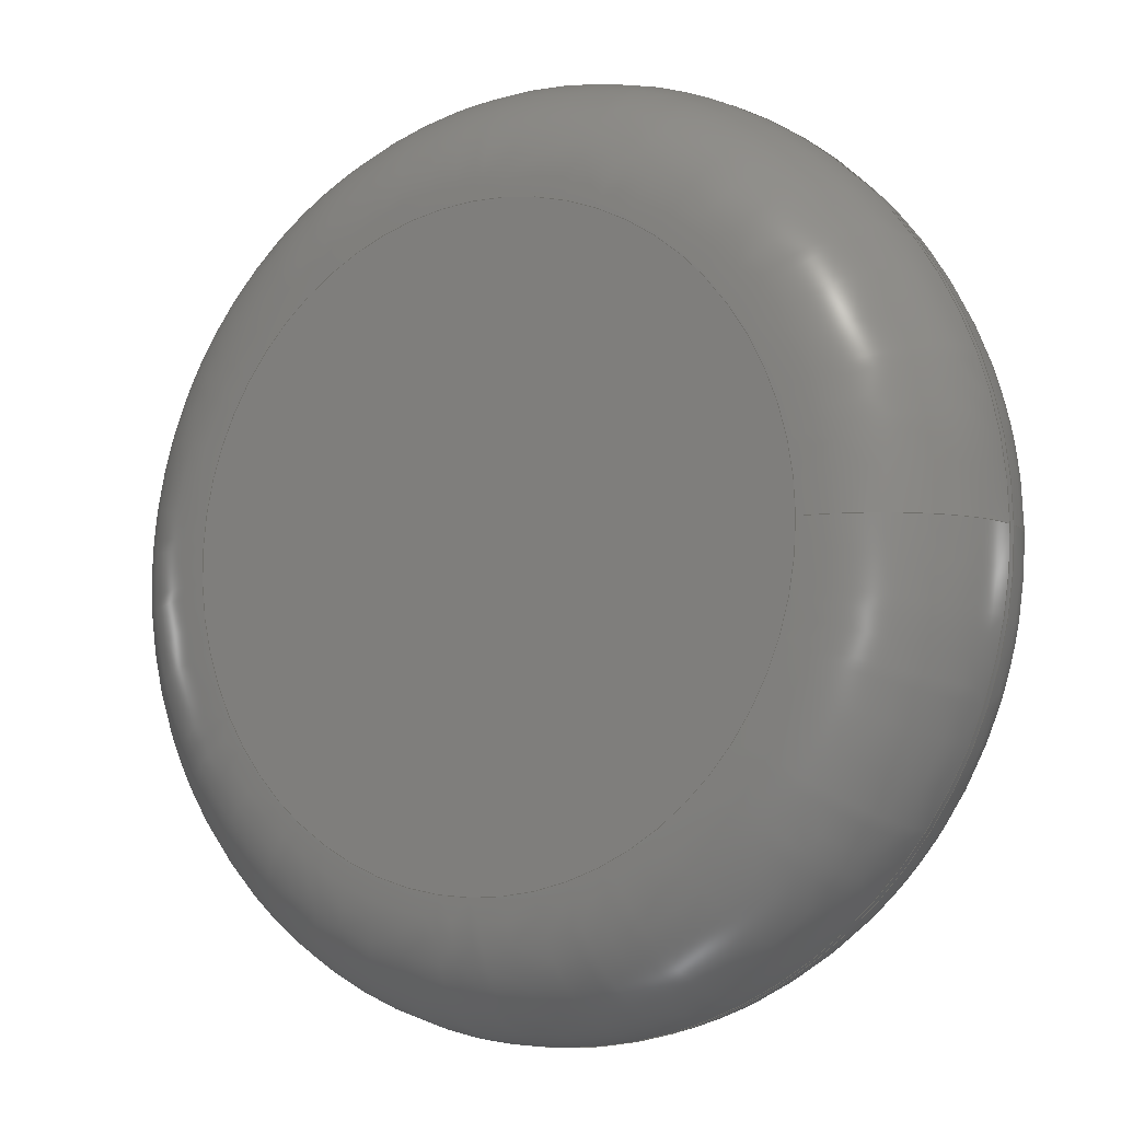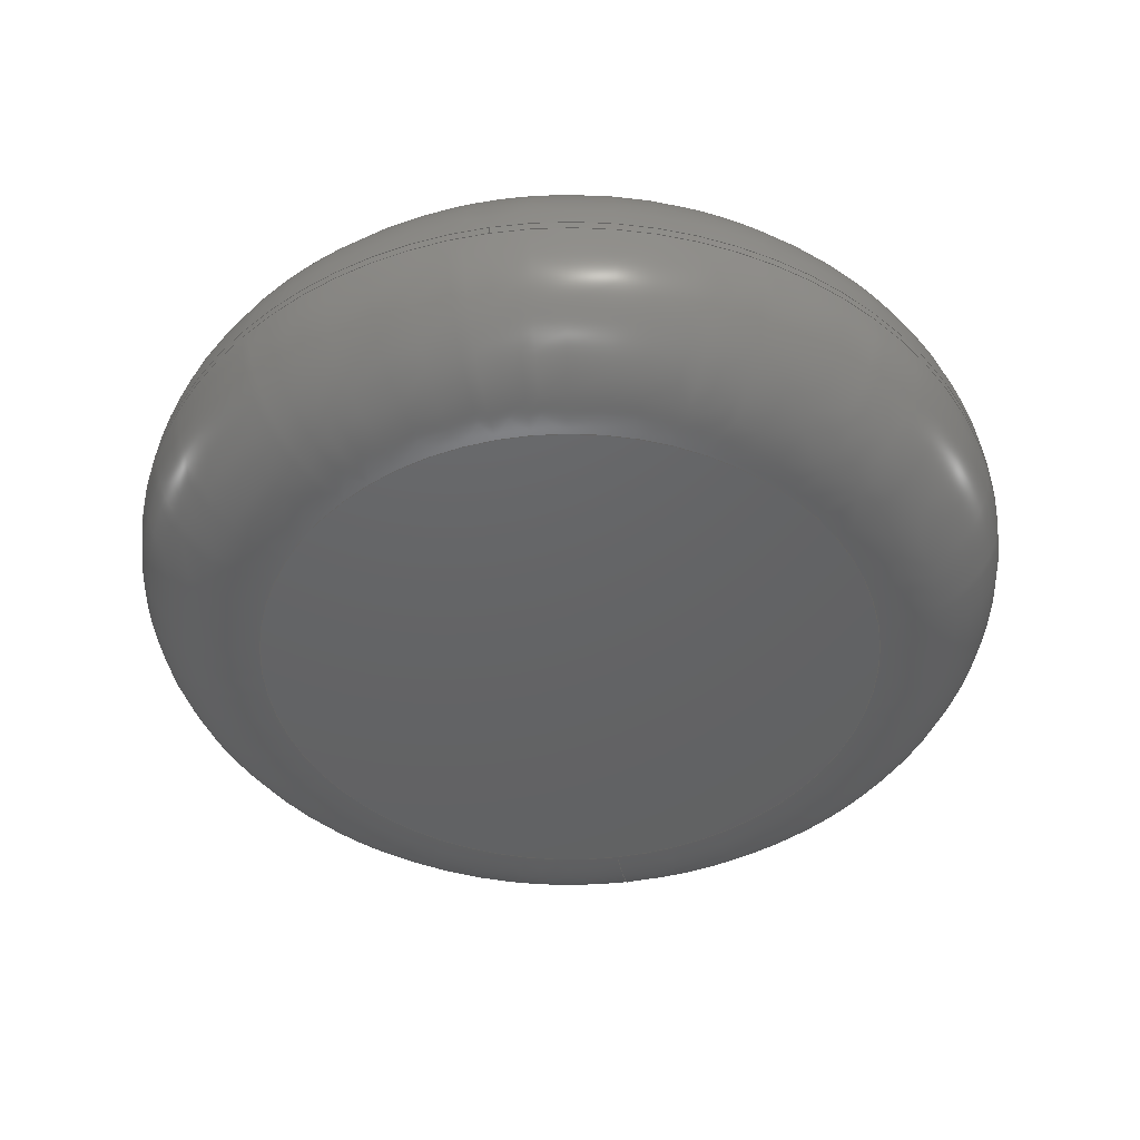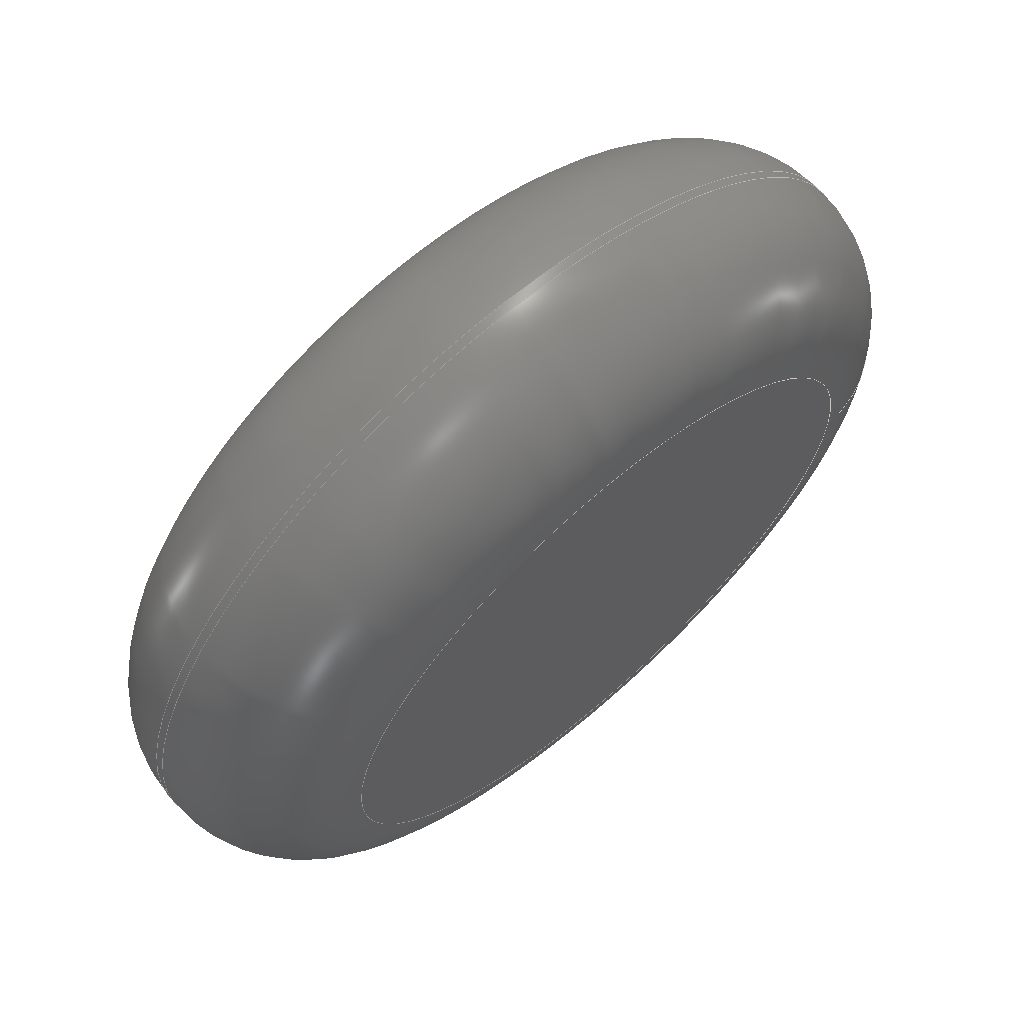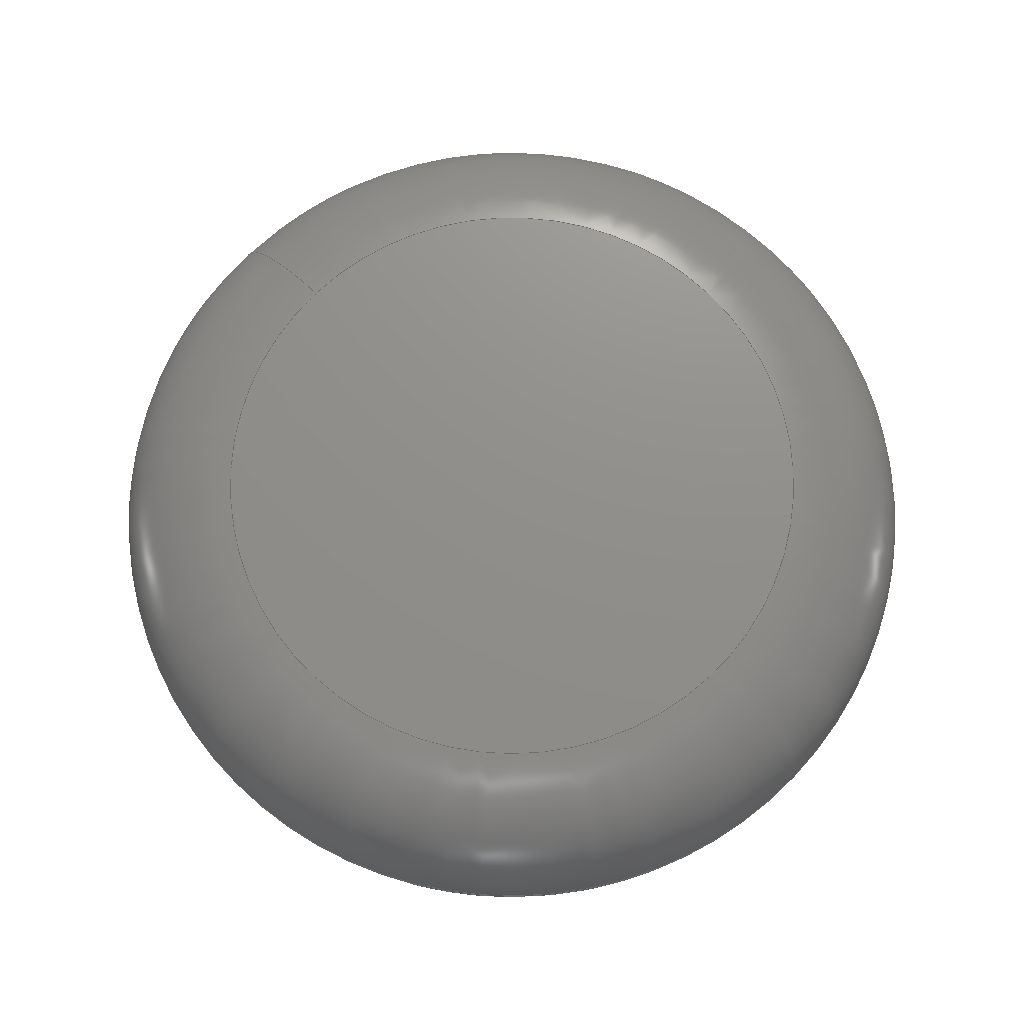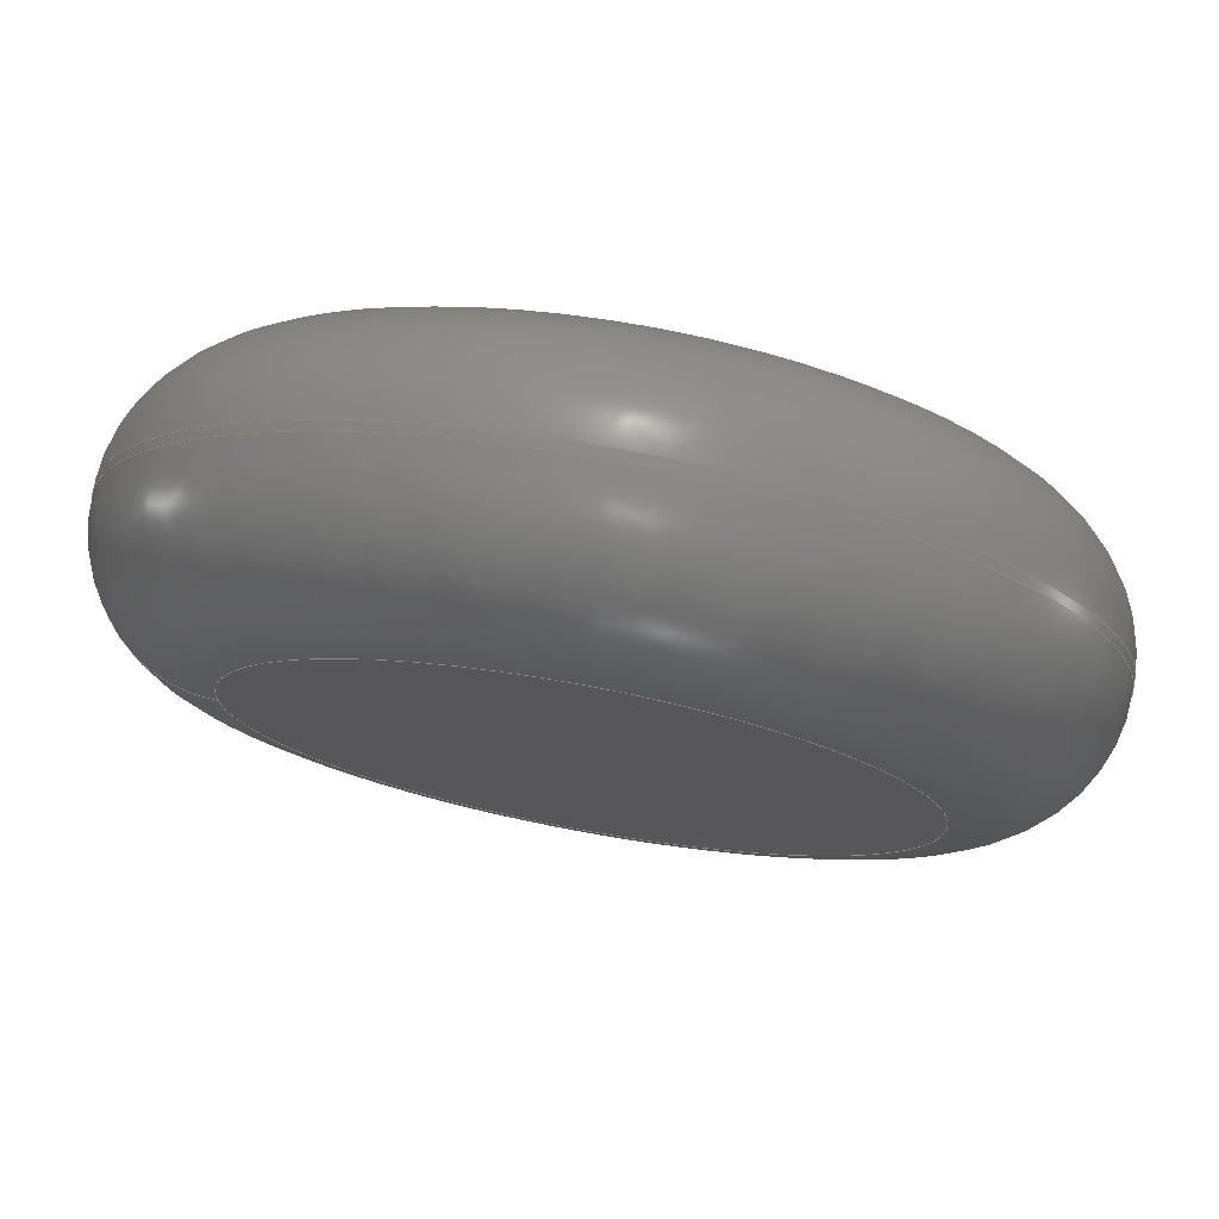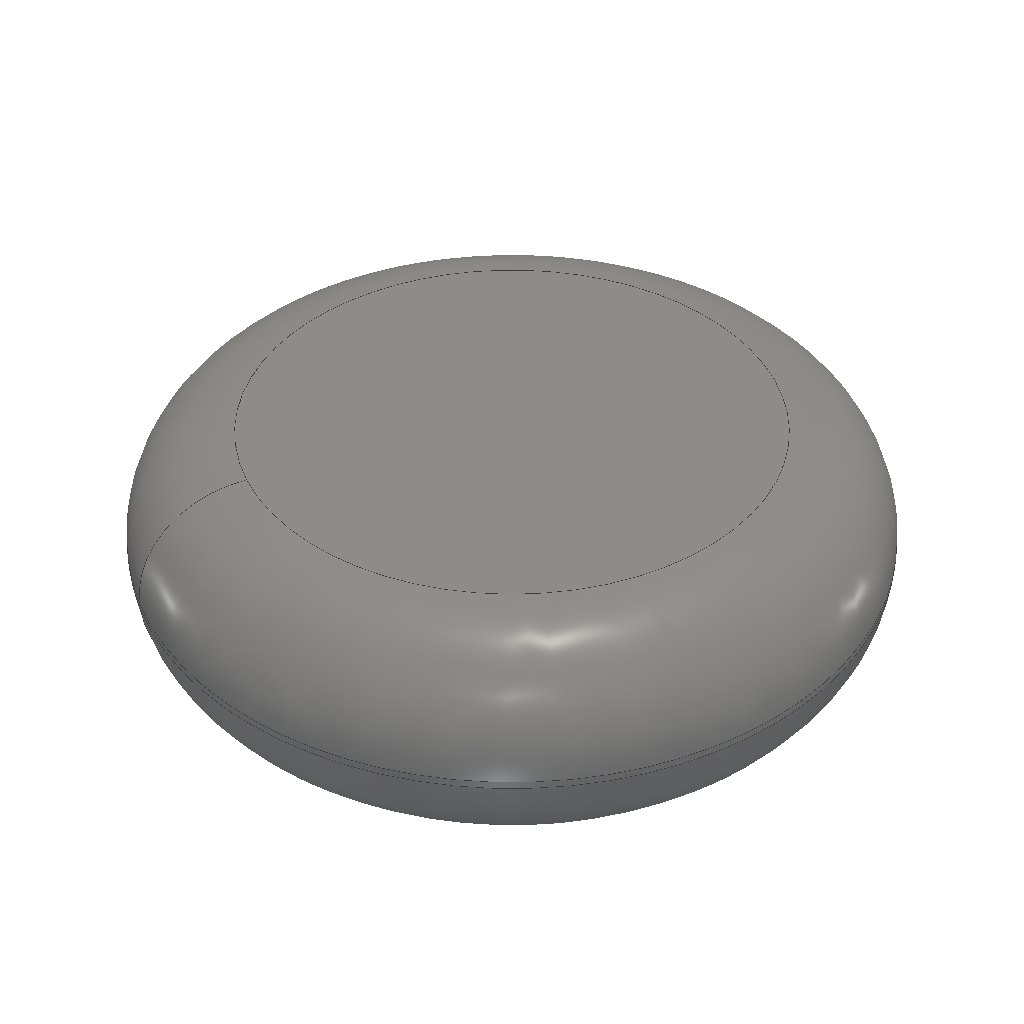
<metadata>
{"format":"step","ext":"stp","renderer":"f3d","projection":"perspective","resolution":1024,"background":"white","views":[{"elev":-7.5,"azim":31.4,"up":"+Z"},{"elev":-45.4,"azim":-80.4,"up":"+Y"},{"elev":66.5,"azim":-40.9,"up":"+Z"},{"elev":73.0,"azim":-135.7,"up":"+Y"},{"elev":75.7,"azim":-169.6,"up":"+Z"},{"elev":38.1,"azim":157.4,"up":"+Y"}]}
</metadata>
<code>
ISO-10303-21;
DATA;
#1=MECHANICAL_DESIGN_GEOMETRIC_PRESENTATION_REPRESENTATION('',(#4),#155);
#2=SHAPE_REPRESENTATION_RELATIONSHIP('SRR','None',#162,#3);
#3=ADVANCED_BREP_SHAPE_REPRESENTATION('',(#5),#154);
#4=STYLED_ITEM('',(#172),#5);
#5=MANIFOLD_SOLID_BREP('Solid1',#69);
#6=PLANE('',#100);
#7=PLANE('',#101);
#8=LINE('',#142,#9);
#9=VECTOR('',#116,50);
#10=CYLINDRICAL_SURFACE('',#94,50);
#11=FACE_OUTER_BOUND('',#16,.T.);
#12=FACE_OUTER_BOUND('',#17,.T.);
#13=FACE_OUTER_BOUND('',#18,.T.);
#14=FACE_OUTER_BOUND('',#19,.T.);
#15=FACE_OUTER_BOUND('',#20,.T.);
#16=EDGE_LOOP('',(#44,#45,#46,#47,#48));
#17=EDGE_LOOP('',(#49,#50,#51,#52,#53,#54));
#18=EDGE_LOOP('',(#55,#56,#57,#58,#59));
#19=EDGE_LOOP('',(#60));
#20=EDGE_LOOP('',(#61));
#21=CIRCLE('',#90,35);
#22=CIRCLE('',#91,15);
#23=CIRCLE('',#92,50);
#24=CIRCLE('',#93,50);
#25=CIRCLE('',#95,50);
#26=CIRCLE('',#96,50);
#27=CIRCLE('',#98,15);
#28=CIRCLE('',#99,35);
#29=VERTEX_POINT('',#133);
#30=VERTEX_POINT('',#135);
#31=VERTEX_POINT('',#137);
#32=VERTEX_POINT('',#141);
#33=VERTEX_POINT('',#143);
#34=VERTEX_POINT('',#147);
#35=EDGE_CURVE('',#29,#29,#21,.T.);
#36=EDGE_CURVE('',#29,#30,#22,.T.);
#37=EDGE_CURVE('',#30,#31,#23,.T.);
#38=EDGE_CURVE('',#31,#30,#24,.T.);
#39=EDGE_CURVE('',#31,#32,#8,.T.);
#40=EDGE_CURVE('',#32,#33,#25,.T.);
#41=EDGE_CURVE('',#33,#32,#26,.T.);
#42=EDGE_CURVE('',#33,#34,#27,.T.);
#43=EDGE_CURVE('',#34,#34,#28,.T.);
#44=ORIENTED_EDGE('',*,*,#35,.F.);
#45=ORIENTED_EDGE('',*,*,#36,.T.);
#46=ORIENTED_EDGE('',*,*,#37,.T.);
#47=ORIENTED_EDGE('',*,*,#38,.T.);
#48=ORIENTED_EDGE('',*,*,#36,.F.);
#49=ORIENTED_EDGE('',*,*,#37,.F.);
#50=ORIENTED_EDGE('',*,*,#38,.F.);
#51=ORIENTED_EDGE('',*,*,#39,.T.);
#52=ORIENTED_EDGE('',*,*,#40,.T.);
#53=ORIENTED_EDGE('',*,*,#41,.T.);
#54=ORIENTED_EDGE('',*,*,#39,.F.);
#55=ORIENTED_EDGE('',*,*,#40,.F.);
#56=ORIENTED_EDGE('',*,*,#41,.F.);
#57=ORIENTED_EDGE('',*,*,#42,.T.);
#58=ORIENTED_EDGE('',*,*,#43,.T.);
#59=ORIENTED_EDGE('',*,*,#42,.F.);
#60=ORIENTED_EDGE('',*,*,#43,.F.);
#61=ORIENTED_EDGE('',*,*,#35,.T.);
#62=TOROIDAL_SURFACE('',#89,35,15);
#63=TOROIDAL_SURFACE('',#97,35,15);
#64=ADVANCED_FACE('',(#11),#62,.T.);
#65=ADVANCED_FACE('',(#12),#10,.T.);
#66=ADVANCED_FACE('',(#13),#63,.T.);
#67=ADVANCED_FACE('',(#14),#6,.T.);
#68=ADVANCED_FACE('',(#15),#7,.T.);
#69=CLOSED_SHELL('',(#64,#65,#66,#67,#68));
#70=DERIVED_UNIT_ELEMENT(#72,1);
#71=DERIVED_UNIT_ELEMENT(#157,3);
#72=(
MASS_UNIT()
NAMED_UNIT(*)
SI_UNIT($,.GRAM.)
);
#73=DERIVED_UNIT((#70,#71));
#74=MEASURE_REPRESENTATION_ITEM('density measure',
POSITIVE_RATIO_MEASURE(1),#73);
#75=PROPERTY_DEFINITION_REPRESENTATION(#80,#77);
#76=PROPERTY_DEFINITION_REPRESENTATION(#81,#78);
#77=REPRESENTATION('material name',(#79),#154);
#78=REPRESENTATION('density',(#74),#154);
#79=DESCRIPTIVE_REPRESENTATION_ITEM('Gen\X\E9rico','Gen\X\E9rico');
#80=PROPERTY_DEFINITION('material property','material name',#164);
#81=PROPERTY_DEFINITION('material property','density of part',#164);
#82=DATE_TIME_ROLE('creation_date');
#83=APPLIED_DATE_AND_TIME_ASSIGNMENT(#84,#82,(#164));
#84=DATE_AND_TIME(#85,#86);
#85=CALENDAR_DATE(2020,29,10);
#86=LOCAL_TIME(0,0,0,#87);
#87=COORDINATED_UNIVERSAL_TIME_OFFSET(0,0,.BEHIND.);
#88=AXIS2_PLACEMENT_3D('placement',#131,#102,#103);
#89=AXIS2_PLACEMENT_3D('',#132,#104,#105);
#90=AXIS2_PLACEMENT_3D('',#134,#106,#107);
#91=AXIS2_PLACEMENT_3D('',#136,#108,#109);
#92=AXIS2_PLACEMENT_3D('',#138,#110,#111);
#93=AXIS2_PLACEMENT_3D('',#139,#112,#113);
#94=AXIS2_PLACEMENT_3D('',#140,#114,#115);
#95=AXIS2_PLACEMENT_3D('',#144,#117,#118);
#96=AXIS2_PLACEMENT_3D('',#145,#119,#120);
#97=AXIS2_PLACEMENT_3D('',#146,#121,#122);
#98=AXIS2_PLACEMENT_3D('',#148,#123,#124);
#99=AXIS2_PLACEMENT_3D('',#149,#125,#126);
#100=AXIS2_PLACEMENT_3D('',#150,#127,#128);
#101=AXIS2_PLACEMENT_3D('',#151,#129,#130);
#102=DIRECTION('axis',(0,0,1));
#103=DIRECTION('refdir',(1,0,0));
#104=DIRECTION('center_axis',(0,1,0));
#105=DIRECTION('ref_axis',(-1,0,0));
#106=DIRECTION('center_axis',(0,1,0));
#107=DIRECTION('ref_axis',(1,0,0));
#108=DIRECTION('center_axis',(0,0,-1));
#109=DIRECTION('ref_axis',(1,0,0));
#110=DIRECTION('center_axis',(0,1,0));
#111=DIRECTION('ref_axis',(1,0,0));
#112=DIRECTION('center_axis',(0,1,0));
#113=DIRECTION('ref_axis',(1,0,0));
#114=DIRECTION('center_axis',(0,1,0));
#115=DIRECTION('ref_axis',(1,0,0));
#116=DIRECTION('',(0,-1,0));
#117=DIRECTION('center_axis',(0,1,0));
#118=DIRECTION('ref_axis',(1,0,0));
#119=DIRECTION('center_axis',(0,1,0));
#120=DIRECTION('ref_axis',(1,0,0));
#121=DIRECTION('center_axis',(0,1,0));
#122=DIRECTION('ref_axis',(-1,0,0));
#123=DIRECTION('center_axis',(0,0,-1));
#124=DIRECTION('ref_axis',(1,0,0));
#125=DIRECTION('center_axis',(0,1,0));
#126=DIRECTION('ref_axis',(1,0,0));
#127=DIRECTION('center_axis',(-1.015e-16,-1,0));
#128=DIRECTION('ref_axis',(-1,1.015e-16,0));
#129=DIRECTION('center_axis',(0,1,0));
#130=DIRECTION('ref_axis',(1,0,0));
#131=CARTESIAN_POINT('',(0,0,0));
#132=CARTESIAN_POINT('Origin',(45.47,0.5,-81));
#133=CARTESIAN_POINT('',(80.47,15.5,-81));
#134=CARTESIAN_POINT('Origin',(45.47,15.5,-81));
#135=CARTESIAN_POINT('',(95.47,0.5,-81));
#136=CARTESIAN_POINT('Origin',(80.47,0.5,-81));
#137=CARTESIAN_POINT('',(-4.526,0.5,-81));
#138=CARTESIAN_POINT('Origin',(45.47,0.5,-81));
#139=CARTESIAN_POINT('Origin',(45.47,0.5,-81));
#140=CARTESIAN_POINT('Origin',(45.47,-6.819e-12,-81));
#141=CARTESIAN_POINT('',(-4.526,-0.5,-81));
#142=CARTESIAN_POINT('',(-4.526,-6.819e-12,-81));
#143=CARTESIAN_POINT('',(95.47,-0.5,-81));
#144=CARTESIAN_POINT('Origin',(45.47,-0.5,-81));
#145=CARTESIAN_POINT('Origin',(45.47,-0.5,-81));
#146=CARTESIAN_POINT('Origin',(45.47,-0.5,-81));
#147=CARTESIAN_POINT('',(80.47,-15.5,-81));
#148=CARTESIAN_POINT('Origin',(80.47,-0.5,-81));
#149=CARTESIAN_POINT('Origin',(45.47,-15.5,-81));
#150=CARTESIAN_POINT('Origin',(62.97,-15.5,-81));
#151=CARTESIAN_POINT('Origin',(62.97,15.5,-81));
#152=UNCERTAINTY_MEASURE_WITH_UNIT(LENGTH_MEASURE(0.01),#156,
'DISTANCE_ACCURACY_VALUE',
'Maximum model space distance between geometric entities at asserted c
onnectivities');
#153=UNCERTAINTY_MEASURE_WITH_UNIT(LENGTH_MEASURE(0.01),#156,
'DISTANCE_ACCURACY_VALUE',
'Maximum model space distance between geometric entities at asserted c
onnectivities');
#154=(
GEOMETRIC_REPRESENTATION_CONTEXT(3)
GLOBAL_UNCERTAINTY_ASSIGNED_CONTEXT((#152))
GLOBAL_UNIT_ASSIGNED_CONTEXT((#156,#158,#159))
REPRESENTATION_CONTEXT('','3D')
);
#155=(
GEOMETRIC_REPRESENTATION_CONTEXT(3)
GLOBAL_UNCERTAINTY_ASSIGNED_CONTEXT((#153))
GLOBAL_UNIT_ASSIGNED_CONTEXT((#156,#158,#159))
REPRESENTATION_CONTEXT('','3D')
);
#156=(
LENGTH_UNIT()
NAMED_UNIT(*)
SI_UNIT(.MILLI.,.METRE.)
);
#157=(
LENGTH_UNIT()
NAMED_UNIT(*)
SI_UNIT(.CENTI.,.METRE.)
);
#158=(
NAMED_UNIT(*)
PLANE_ANGLE_UNIT()
SI_UNIT($,.RADIAN.)
);
#159=(
NAMED_UNIT(*)
SI_UNIT($,.STERADIAN.)
SOLID_ANGLE_UNIT()
);
#160=SHAPE_DEFINITION_REPRESENTATION(#161,#162);
#161=PRODUCT_DEFINITION_SHAPE('',$,#164);
#162=SHAPE_REPRESENTATION('',(#88),#154);
#163=PRODUCT_DEFINITION_CONTEXT('part definition',#168,'design');
#164=PRODUCT_DEFINITION('21_0_3','rueda_castor_sola',#165,#163);
#165=PRODUCT_DEFINITION_FORMATION(' NONE',$,#170);
#166=PRODUCT_RELATED_PRODUCT_CATEGORY('rueda_castor_sola',
'rueda_castor_sola',(#170));
#167=APPLICATION_PROTOCOL_DEFINITION('international standard',
'automotive_design',2009,#168);
#168=APPLICATION_CONTEXT(
'Core Data for Automotive Mechanical Design Process');
#169=PRODUCT_CONTEXT('part definition',#168,'mechanical');
#170=PRODUCT('21_0_3','rueda_castor_sola',$,(#169));
#171=PRESENTATION_STYLE_ASSIGNMENT((#173));
#172=PRESENTATION_STYLE_ASSIGNMENT((#174));
#173=SURFACE_STYLE_USAGE(.BOTH.,#179);
#174=SURFACE_STYLE_USAGE(.BOTH.,#180);
#175=SURFACE_STYLE_RENDERING_WITH_PROPERTIES($,#187,(#177));
#176=SURFACE_STYLE_RENDERING_WITH_PROPERTIES($,#188,(#178));
#177=SURFACE_STYLE_TRANSPARENT(0);
#178=SURFACE_STYLE_TRANSPARENT(0);
#179=SURFACE_SIDE_STYLE('',(#181,#175));
#180=SURFACE_SIDE_STYLE('',(#182,#176));
#181=SURFACE_STYLE_FILL_AREA(#183);
#182=SURFACE_STYLE_FILL_AREA(#184);
#183=FILL_AREA_STYLE('',(#185));
#184=FILL_AREA_STYLE('',(#186));
#185=FILL_AREA_STYLE_COLOUR('',#187);
#186=FILL_AREA_STYLE_COLOUR('',#188);
#187=COLOUR_RGB('',0.749,0.749,0.749);
#188=COLOUR_RGB('',0.651,0.651,0.651);
ENDSEC;
END-ISO-10303-21;

</code>
